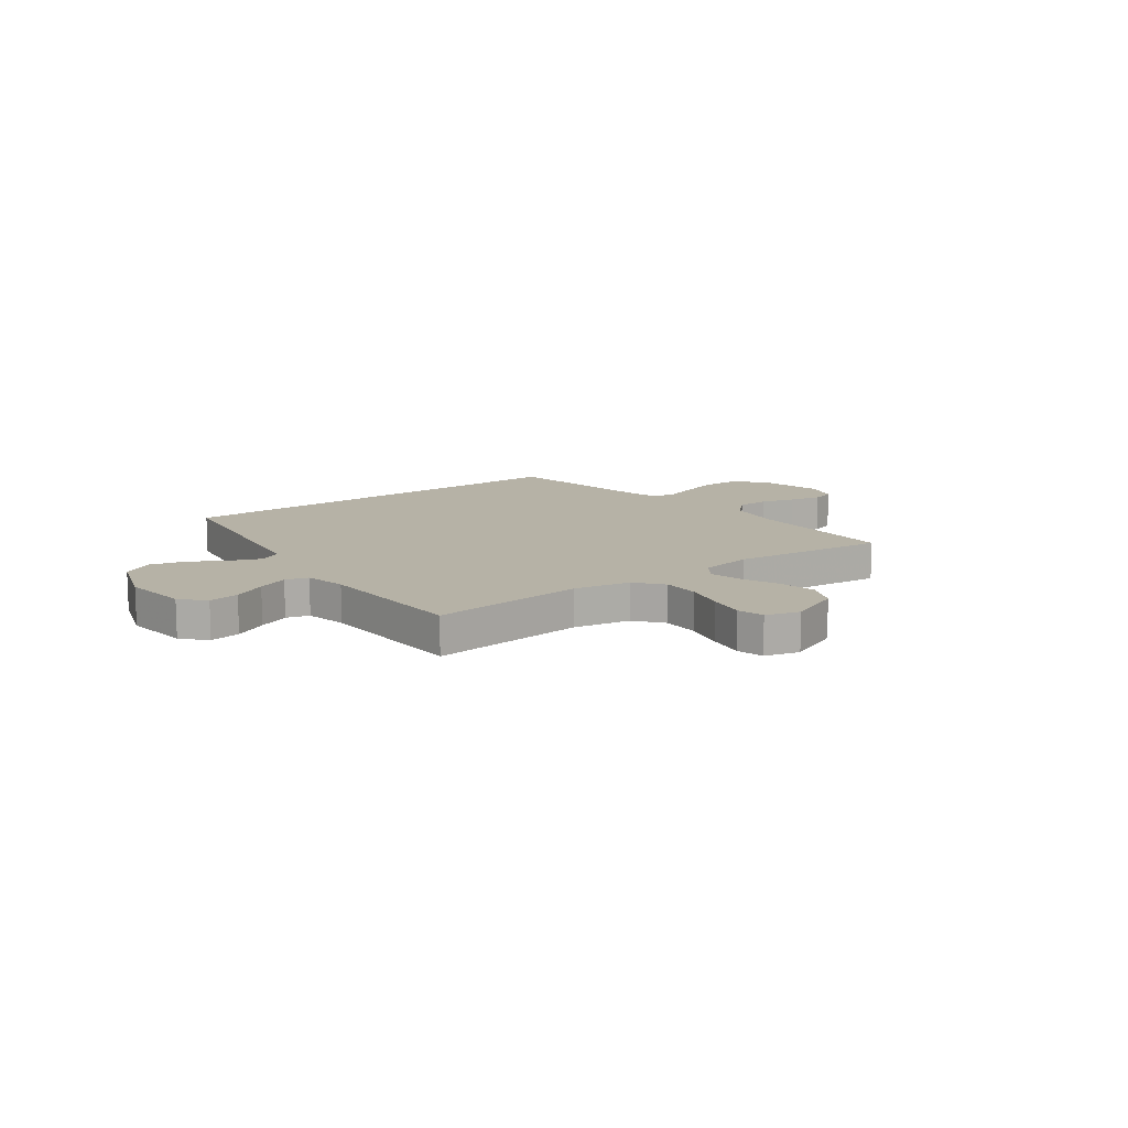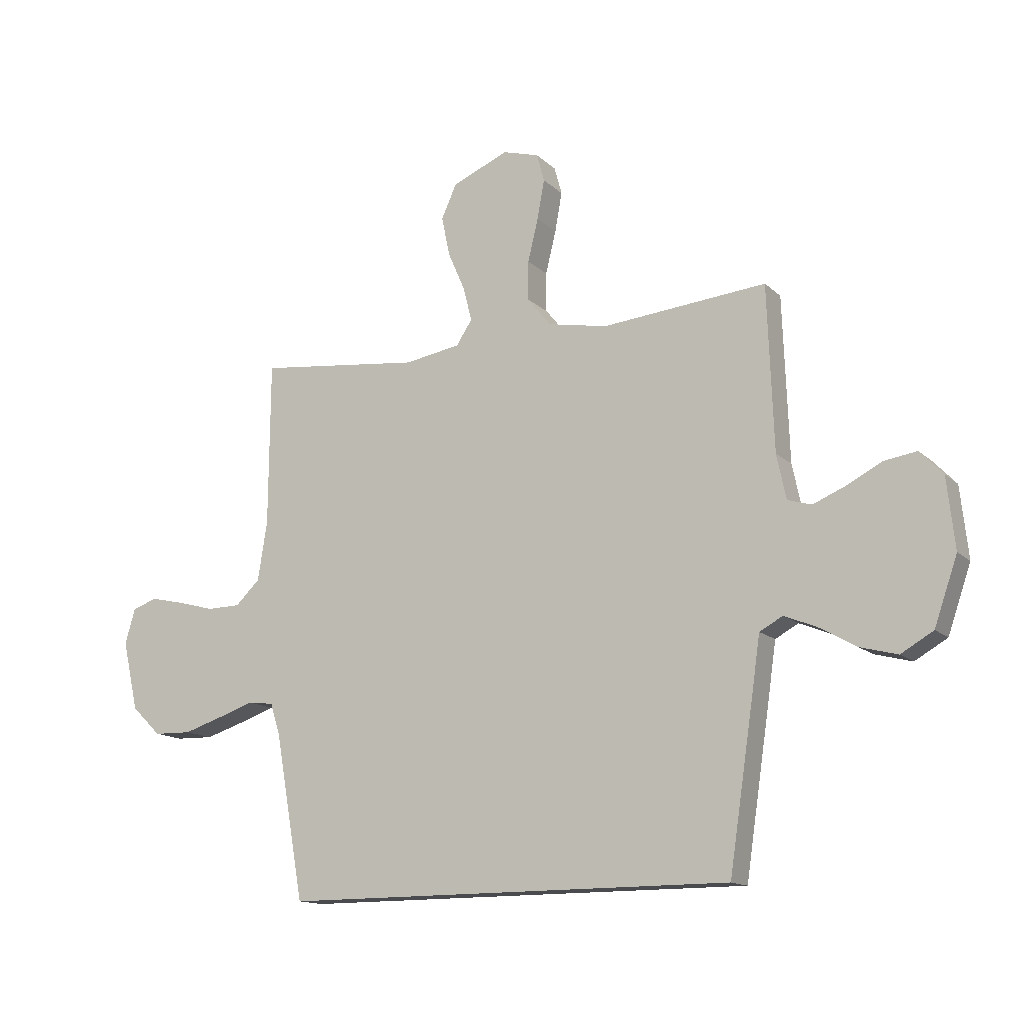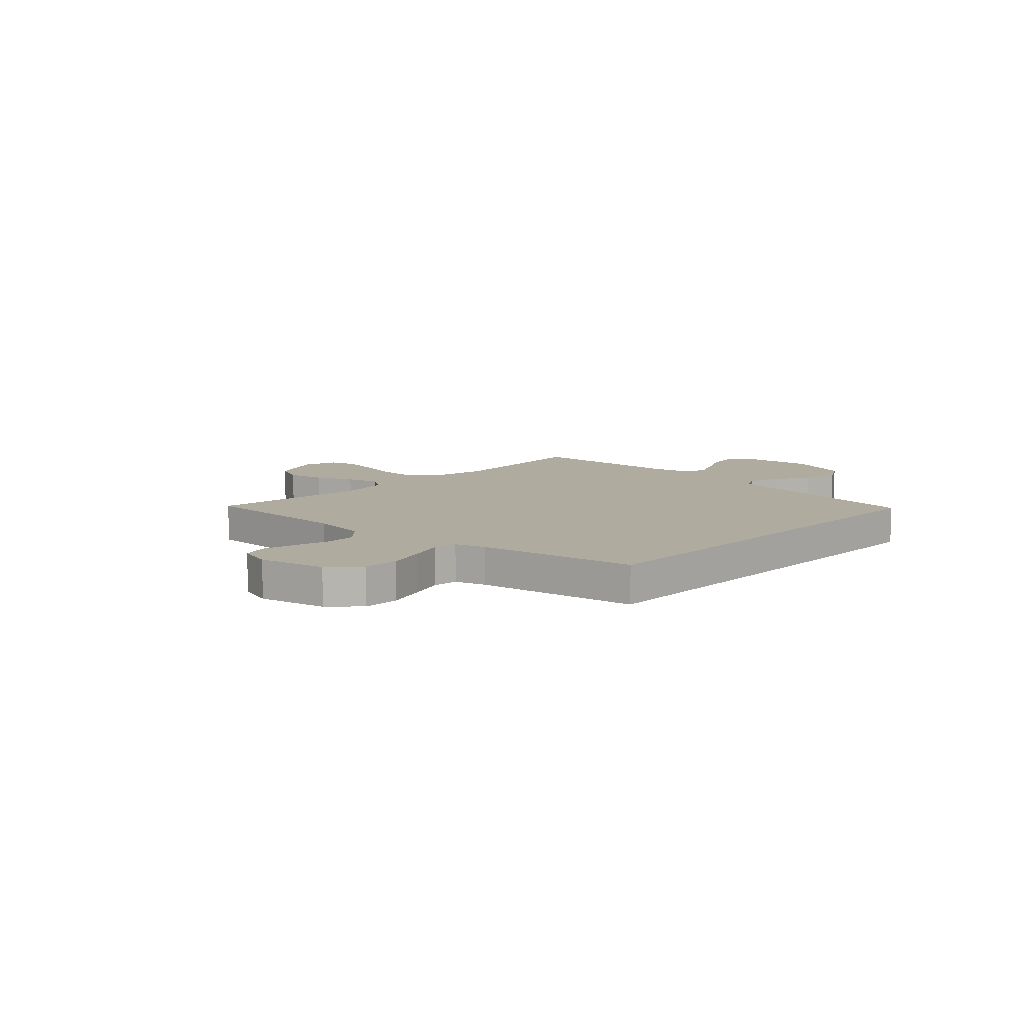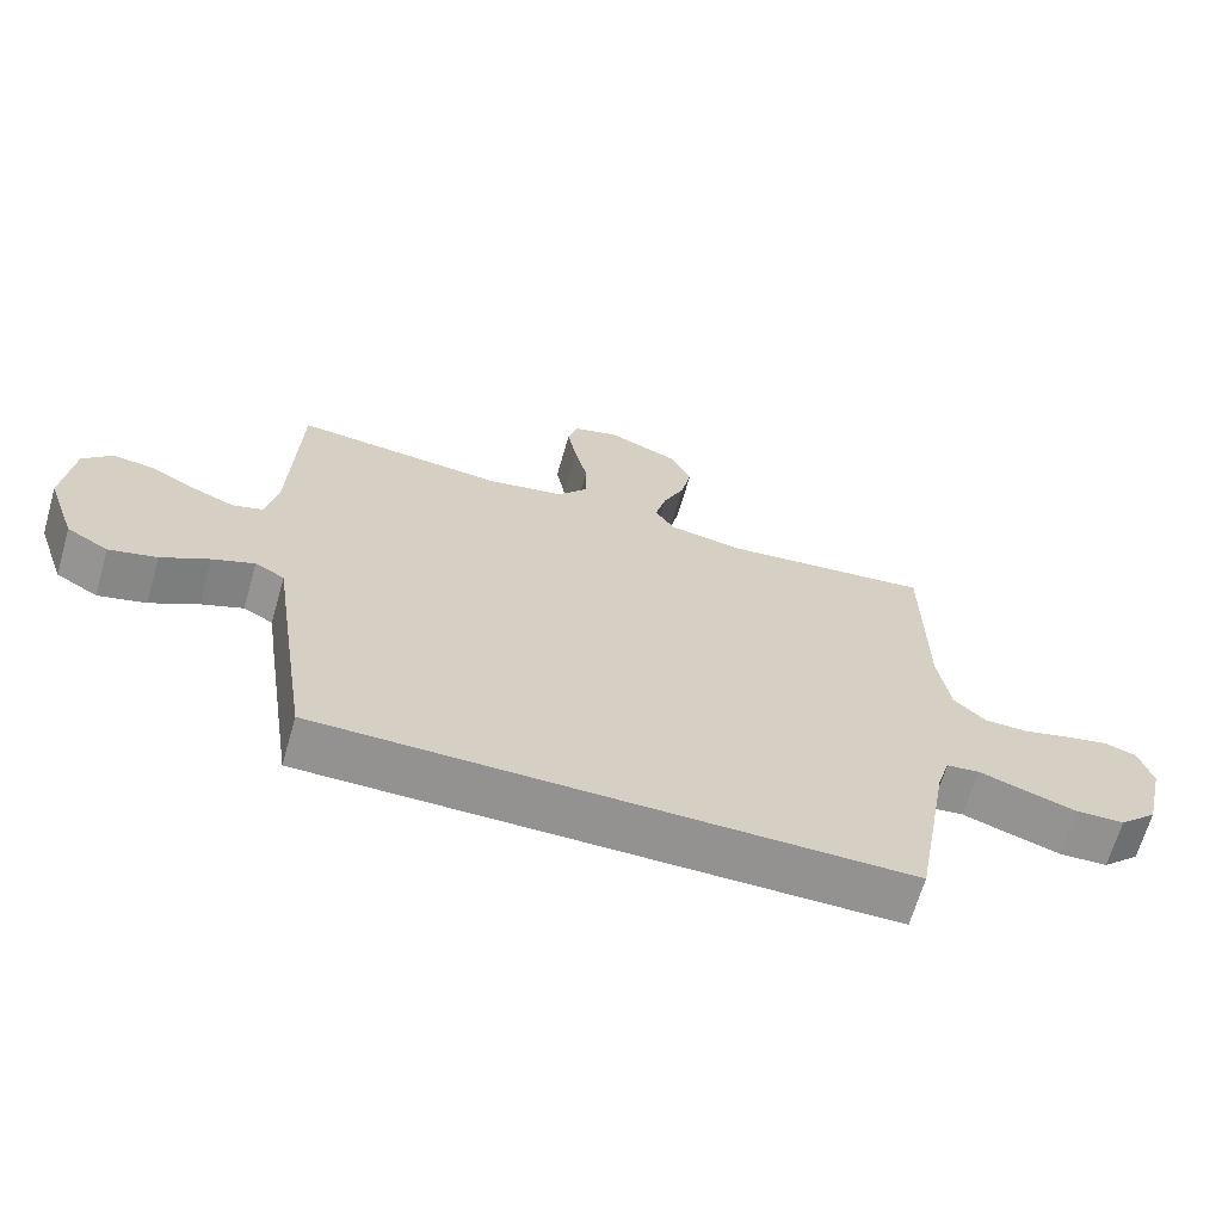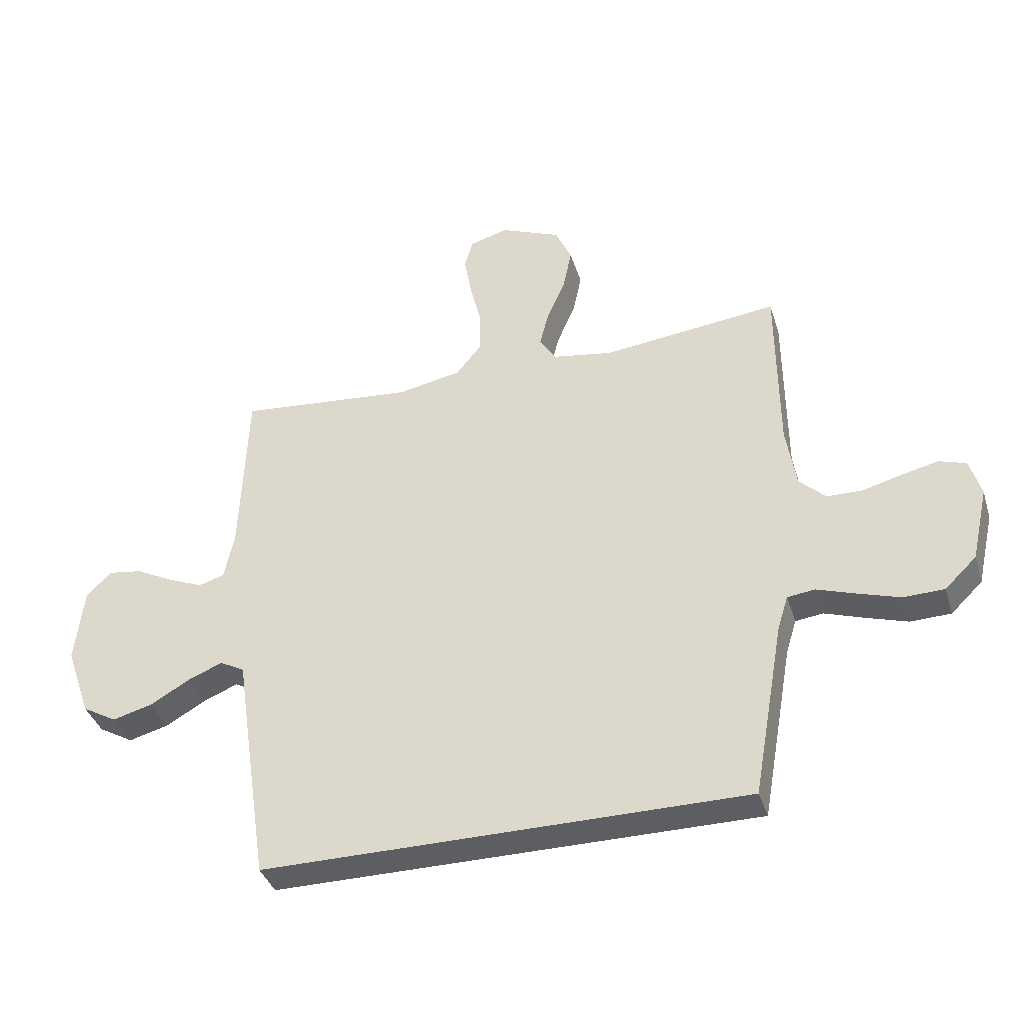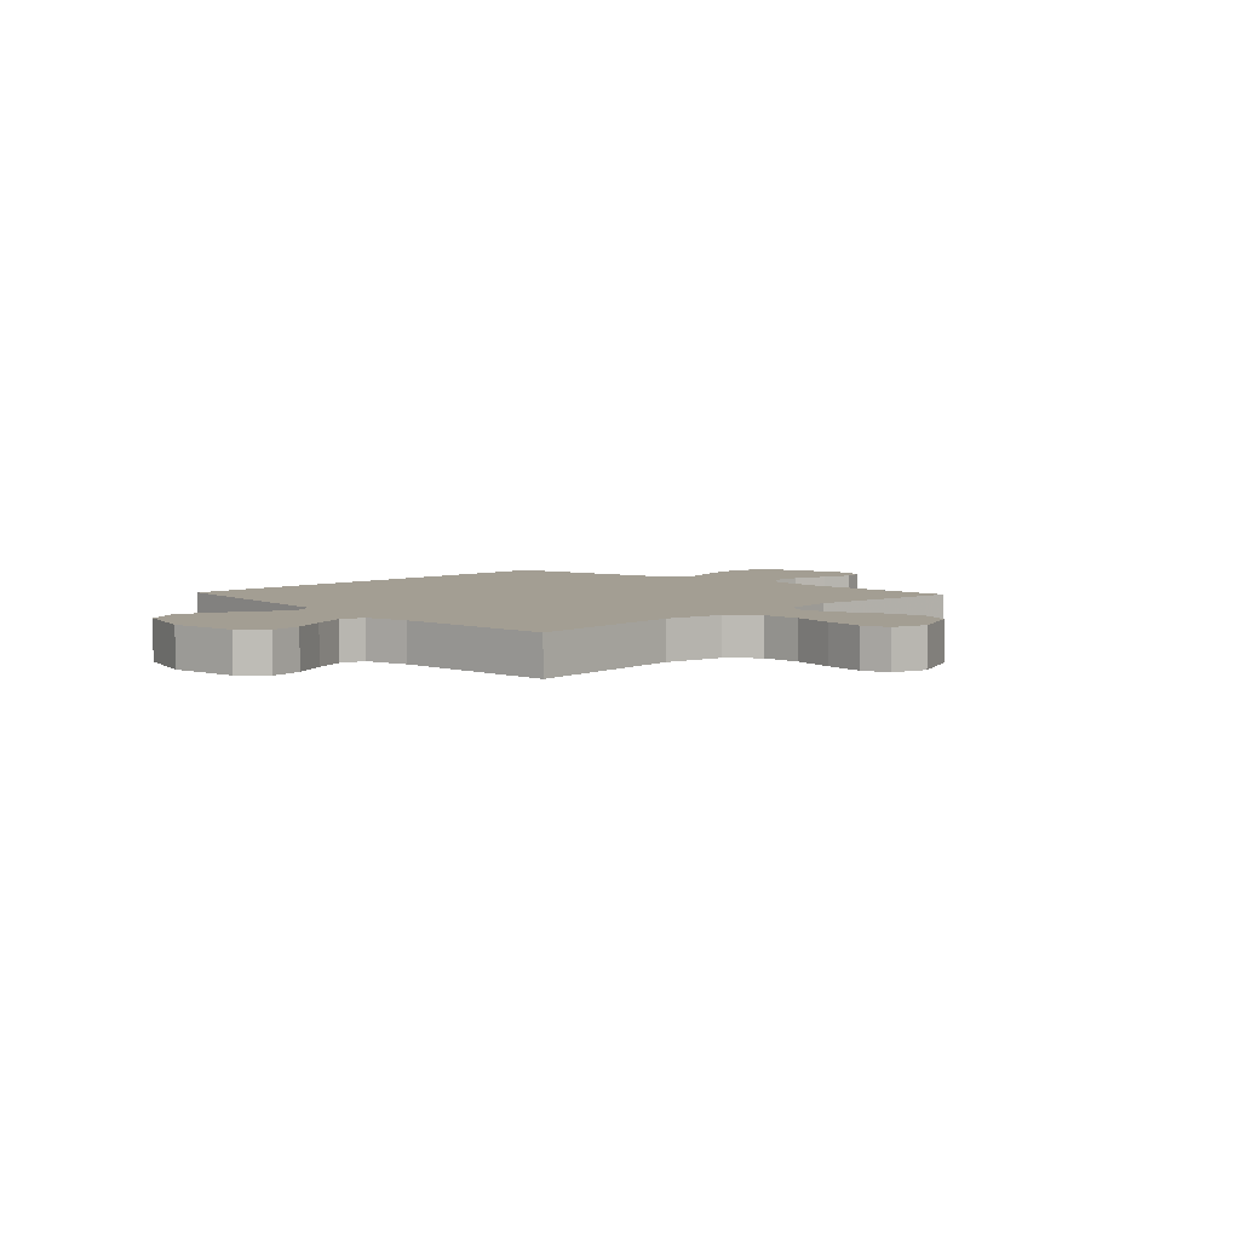
<metadata>
{"format":"obj","ext":"obj","renderer":"f3d","projection":"perspective","resolution":1024,"background":"white","views":[{"elev":12.2,"azim":-36.7,"up":"+Y"},{"elev":-14.0,"azim":-151.8,"up":"+Z"},{"elev":9.6,"azim":133.5,"up":"+Y"},{"elev":-66.4,"azim":-16.1,"up":"+Z"},{"elev":-38.1,"azim":16.8,"up":"+Z"},{"elev":5.2,"azim":-45.7,"up":"+Y"}]}
</metadata>
<code>
v 0.5 0.07 0.5
v 0.502 0.07 0.2
v 0.519 0.07 0.092
v 0.564 0.07 0.049
v 0.625 0.07 0.048
v 0.692 0.07 0.066
v 0.754 0.07 0.08
v 0.8 0.07 0.065
v 0.819 0.07 0
v 0.79 0.07 -0.127
v 0.736 0.07 -0.179
v 0.667 0.07 -0.181
v 0.594 0.07 -0.158
v 0.529 0.07 -0.136
v 0.482 0.07 -0.142
v 0.464 0.07 -0.2
v 0.411 0.07 -0.5
v -0.413 0.07 -0.5
v -0.458 0.07 -0.2
v -0.473 0.07 -0.097
v -0.515 0.07 -0.074
v -0.574 0.07 -0.098
v -0.642 0.07 -0.137
v -0.71 0.07 -0.155
v -0.769 0.07 -0.121
v -0.811 0.07 0
v -0.797 0.07 0.129
v -0.755 0.07 0.173
v -0.696 0.07 0.164
v -0.632 0.07 0.131
v -0.572 0.07 0.106
v -0.528 0.07 0.119
v -0.511 0.07 0.2
v -0.5 0.07 0.5
v -0.2 0.07 0.472
v -0.091 0.07 0.493
v -0.048 0.07 0.546
v -0.048 0.07 0.618
v -0.067 0.07 0.696
v -0.08 0.07 0.768
v -0.066 0.07 0.819
v 0 0.07 0.838
v 0.103 0.07 0.795
v 0.131 0.07 0.733
v 0.116 0.07 0.661
v 0.085 0.07 0.59
v 0.069 0.07 0.527
v 0.098 0.07 0.483
v 0.2 0.07 0.466
v 0.5 0 0.5
v 0.502 0 0.2
v 0.519 0 0.092
v 0.564 0 0.049
v 0.625 0 0.048
v 0.692 0 0.066
v 0.754 0 0.08
v 0.8 0 0.065
v 0.819 0 0
v 0.79 0 -0.127
v 0.736 0 -0.179
v 0.667 0 -0.181
v 0.594 0 -0.158
v 0.529 0 -0.136
v 0.482 0 -0.142
v 0.464 0 -0.2
v 0.411 0 -0.5
v -0.413 0 -0.5
v -0.458 0 -0.2
v -0.473 0 -0.097
v -0.515 0 -0.074
v -0.574 0 -0.098
v -0.642 0 -0.137
v -0.71 0 -0.155
v -0.769 0 -0.121
v -0.811 0 0
v -0.797 0 0.129
v -0.755 0 0.173
v -0.696 0 0.164
v -0.632 0 0.131
v -0.572 0 0.106
v -0.528 0 0.119
v -0.511 0 0.2
v -0.5 0 0.5
v -0.2 0 0.472
v -0.091 0 0.493
v -0.048 0 0.546
v -0.048 0 0.618
v -0.067 0 0.696
v -0.08 0 0.768
v -0.066 0 0.819
v 0 0 0.838
v 0.103 0 0.795
v 0.131 0 0.733
v 0.116 0 0.661
v 0.085 0 0.59
v 0.069 0 0.527
v 0.098 0 0.483
v 0.2 0 0.466
f 44 45 46
f 43 44 46
f 42 43 46
f 41 42 46
f 40 41 46
f 39 40 46
f 38 39 46
f 37 38 46 47
f 36 37 47 48
f 33 34 35
f 36 48 49
f 35 36 49
f 33 35 49
f 32 33 49
f 28 29 30
f 27 28 30
f 26 27 30
f 25 26 30
f 24 25 30
f 23 24 30
f 22 23 30
f 21 22 30 31
f 20 21 31 32
f 18 19 20
f 17 18 20
f 16 17 20
f 49 1 2
f 32 49 2
f 20 32 2
f 16 20 2
f 15 16 2
f 12 13 14
f 11 12 14
f 10 11 14
f 9 10 14
f 8 9 14
f 7 8 14
f 6 7 14
f 5 6 14
f 14 15 2 3
f 4 5 14
f 3 4 14
f 95 94 93
f 95 93 92
f 95 92 91
f 95 91 90
f 95 90 89
f 95 89 88
f 95 88 87
f 96 95 87 86
f 97 96 86 85
f 84 83 82
f 98 97 85
f 98 85 84
f 98 84 82
f 98 82 81
f 79 78 77
f 79 77 76
f 79 76 75
f 79 75 74
f 79 74 73
f 79 73 72
f 79 72 71
f 80 79 71 70
f 81 80 70 69
f 69 68 67
f 69 67 66
f 69 66 65
f 51 50 98
f 51 98 81
f 51 81 69
f 51 69 65
f 51 65 64
f 63 62 61
f 63 61 60
f 63 60 59
f 63 59 58
f 63 58 57
f 63 57 56
f 63 56 55
f 63 55 54
f 52 51 64 63
f 63 54 53
f 63 53 52
f 1 50 51 2
f 2 51 52 3
f 3 52 53 4
f 4 53 54 5
f 5 54 55 6
f 6 55 56 7
f 7 56 57 8
f 8 57 58 9
f 9 58 59 10
f 10 59 60 11
f 11 60 61 12
f 12 61 62 13
f 13 62 63 14
f 14 63 64 15
f 15 64 65 16
f 16 65 66 17
f 17 66 67 18
f 18 67 68 19
f 19 68 69 20
f 20 69 70 21
f 21 70 71 22
f 22 71 72 23
f 23 72 73 24
f 24 73 74 25
f 25 74 75 26
f 26 75 76 27
f 27 76 77 28
f 28 77 78 29
f 29 78 79 30
f 30 79 80 31
f 31 80 81 32
f 32 81 82 33
f 33 82 83 34
f 34 83 84 35
f 35 84 85 36
f 36 85 86 37
f 37 86 87 38
f 38 87 88 39
f 39 88 89 40
f 40 89 90 41
f 41 90 91 42
f 42 91 92 43
f 43 92 93 44
f 44 93 94 45
f 45 94 95 46
f 46 95 96 47
f 47 96 97 48
f 48 97 98 49
f 49 98 50 1

</code>
